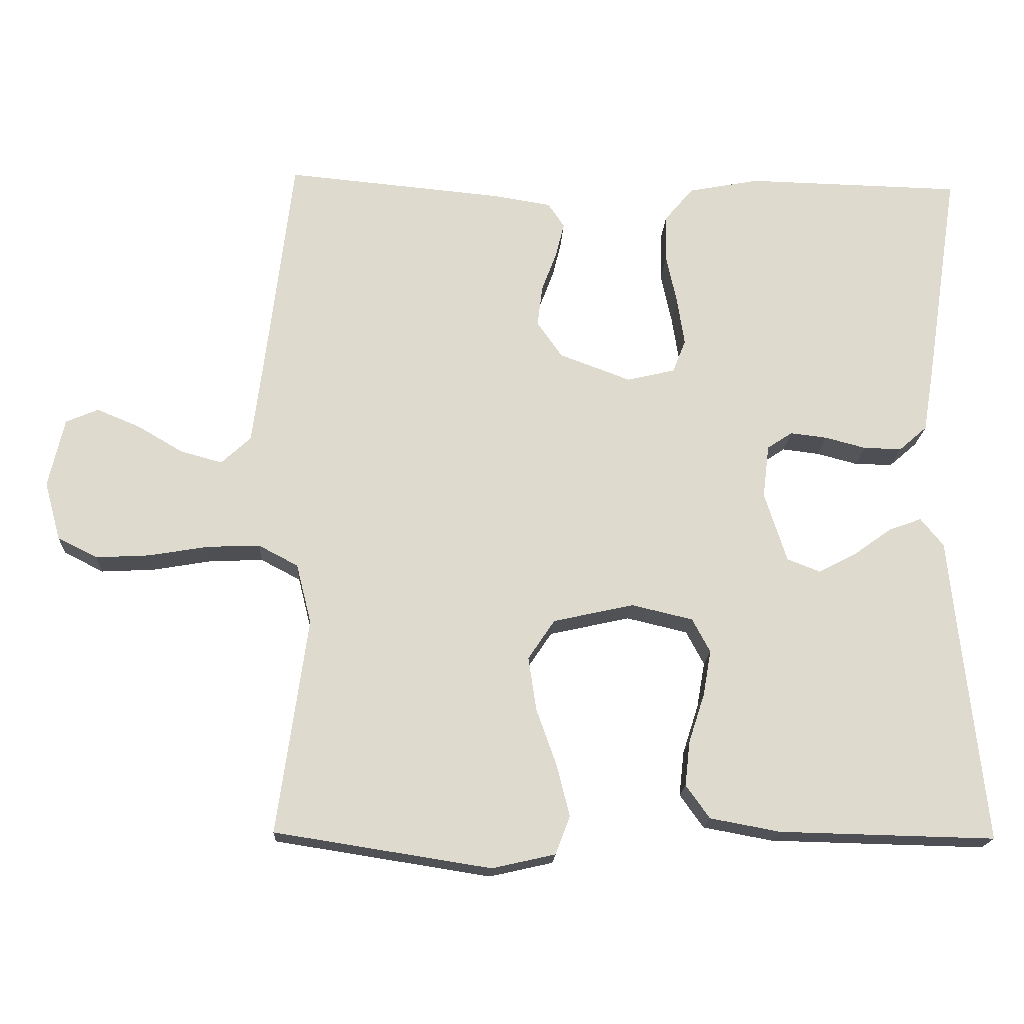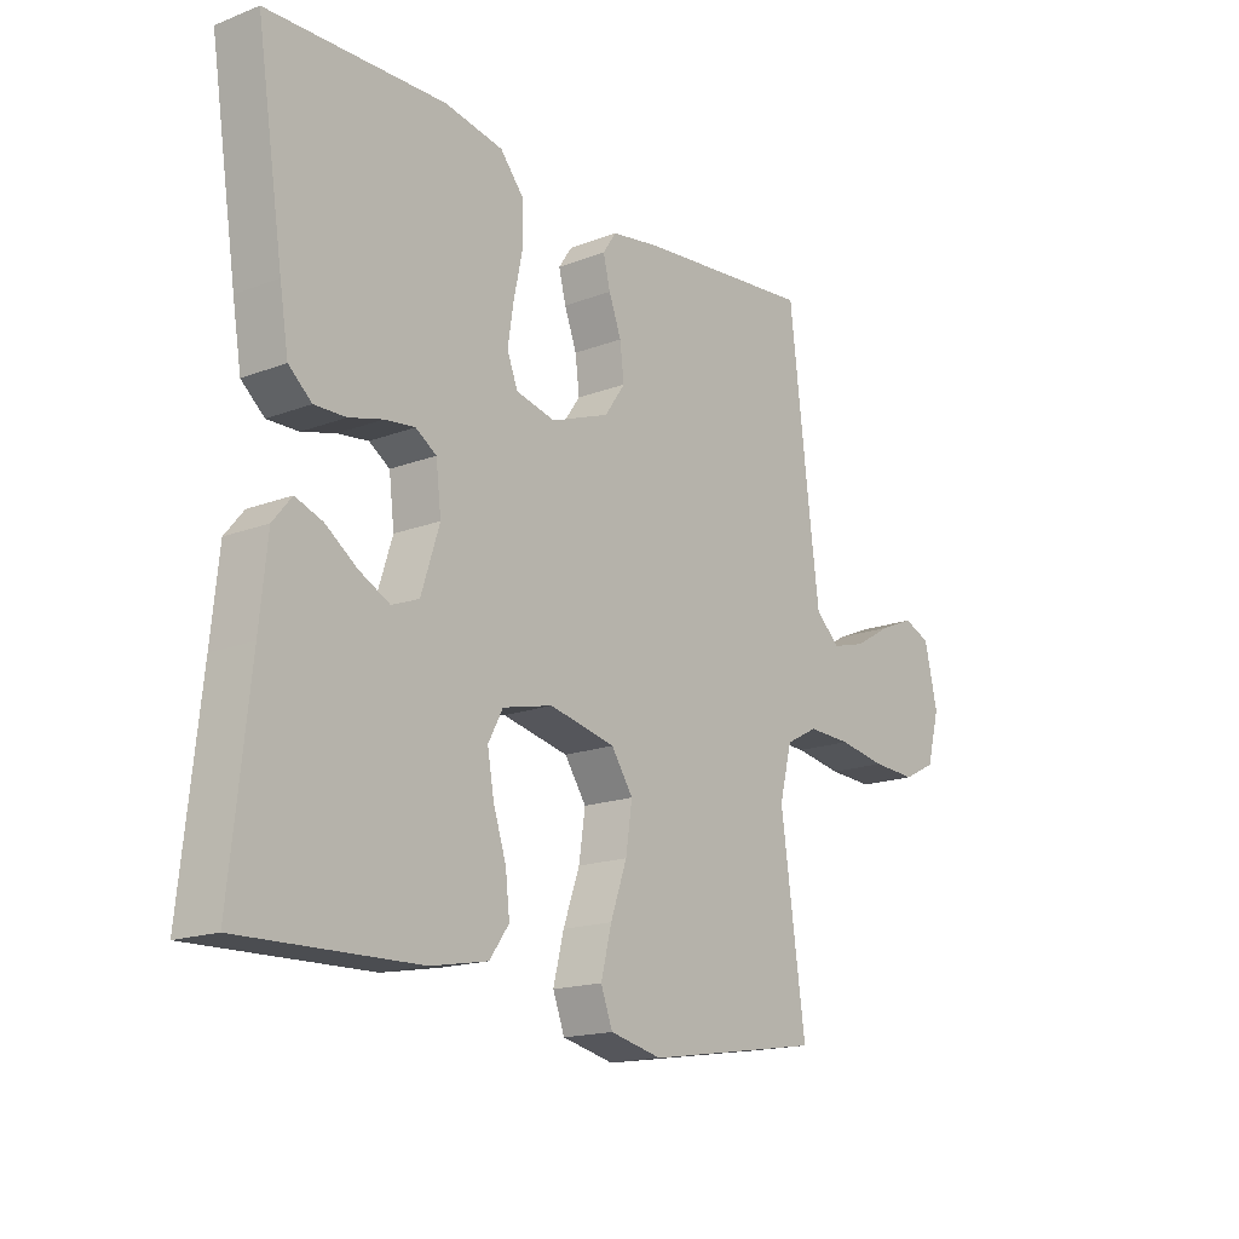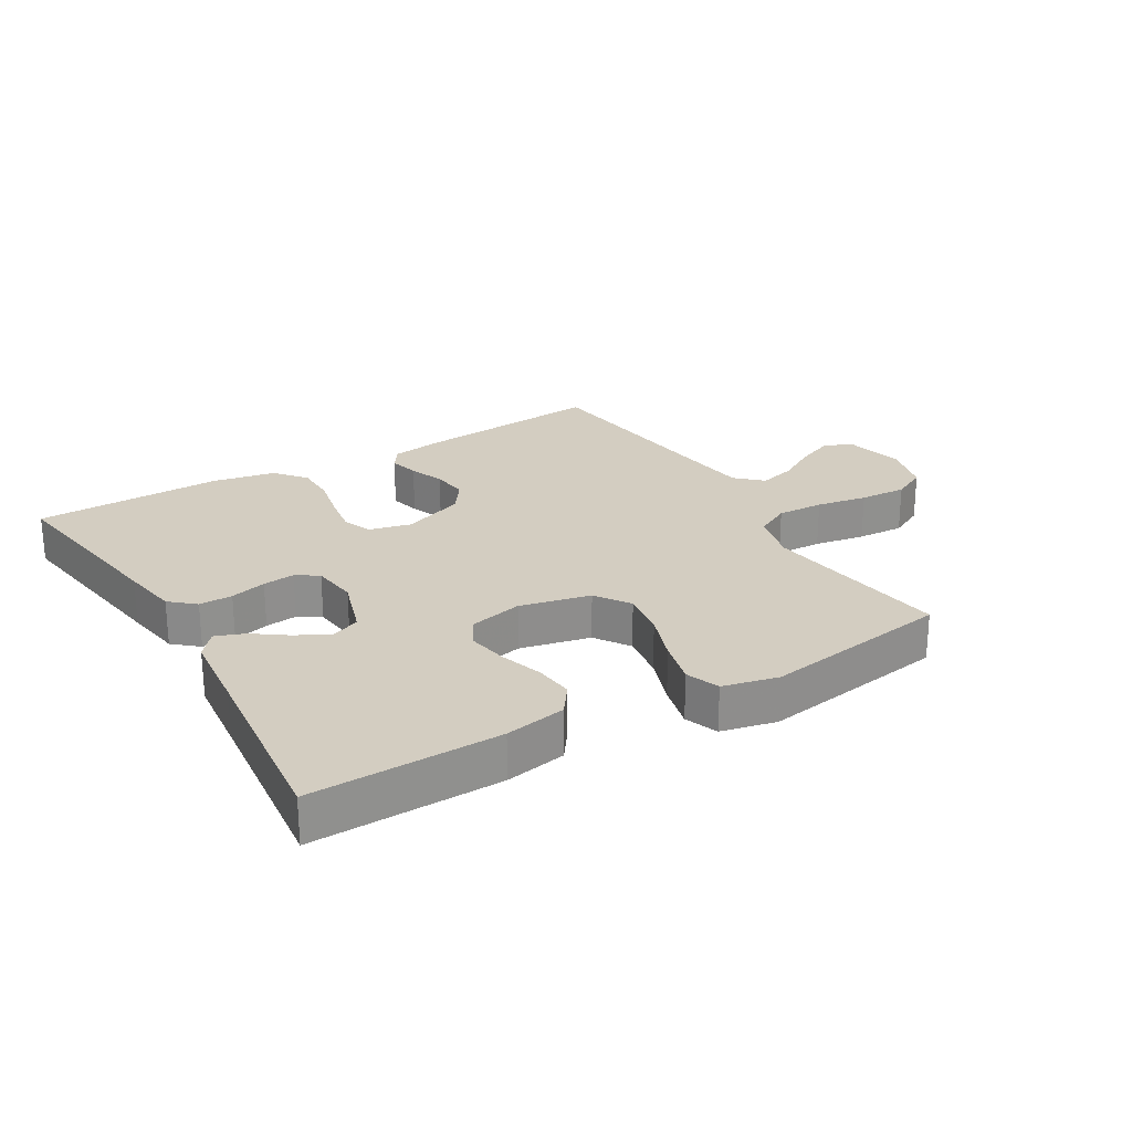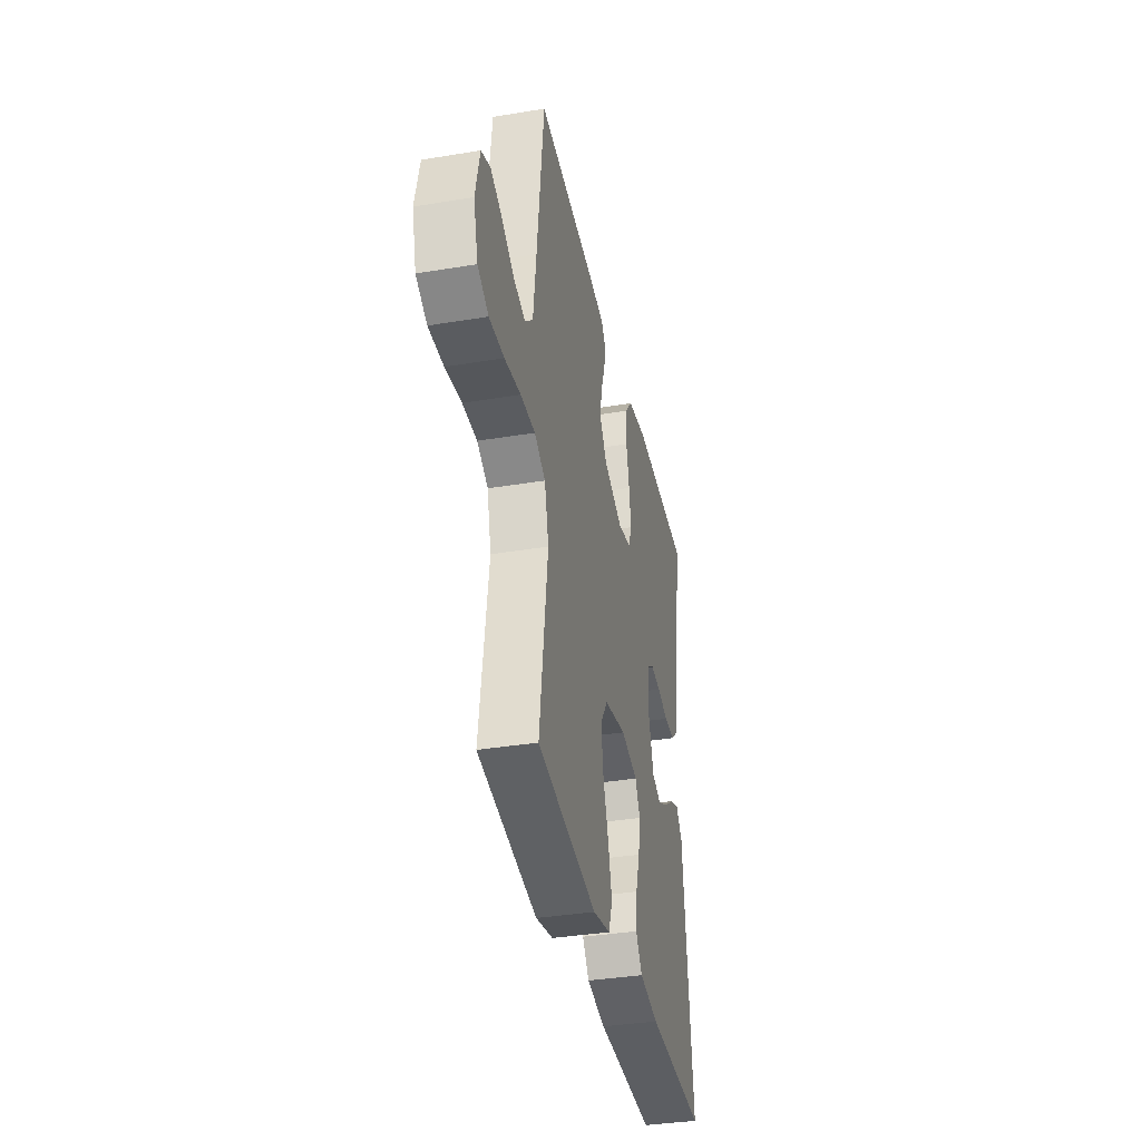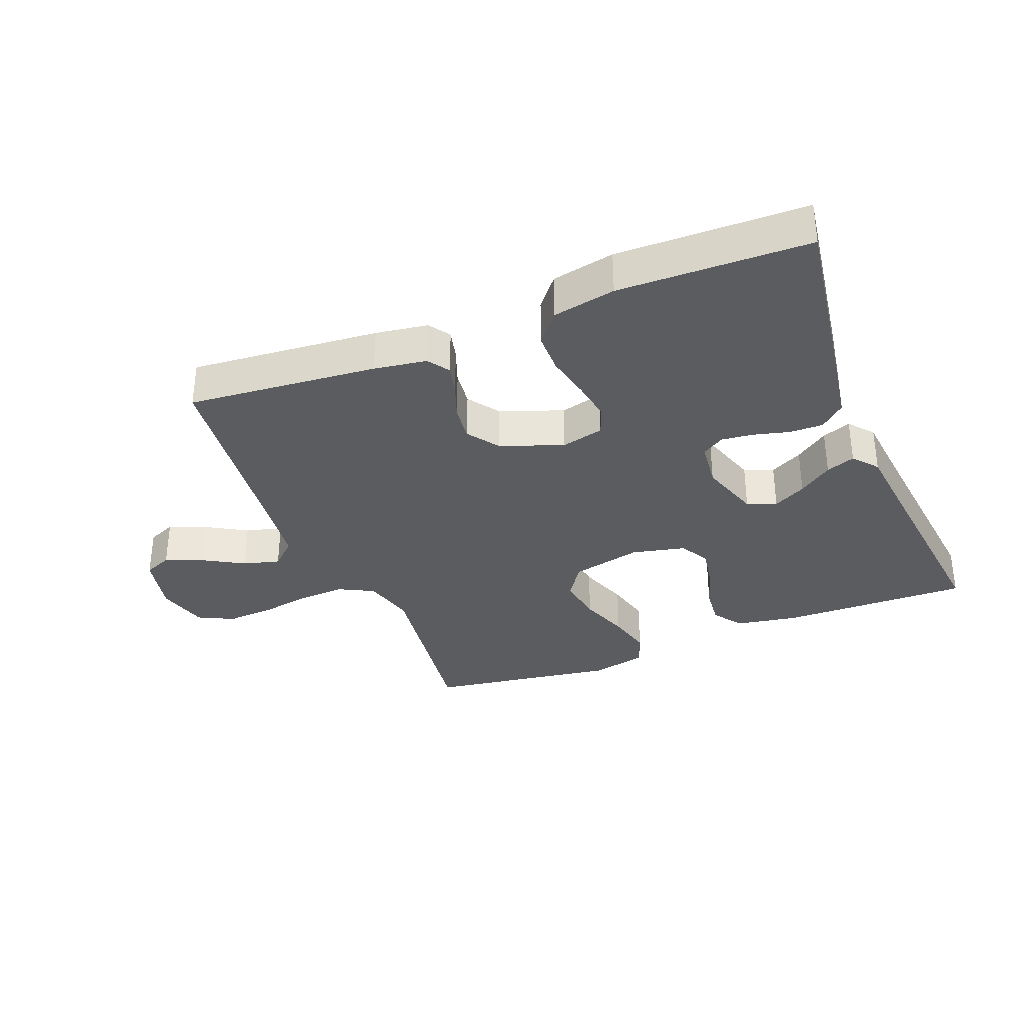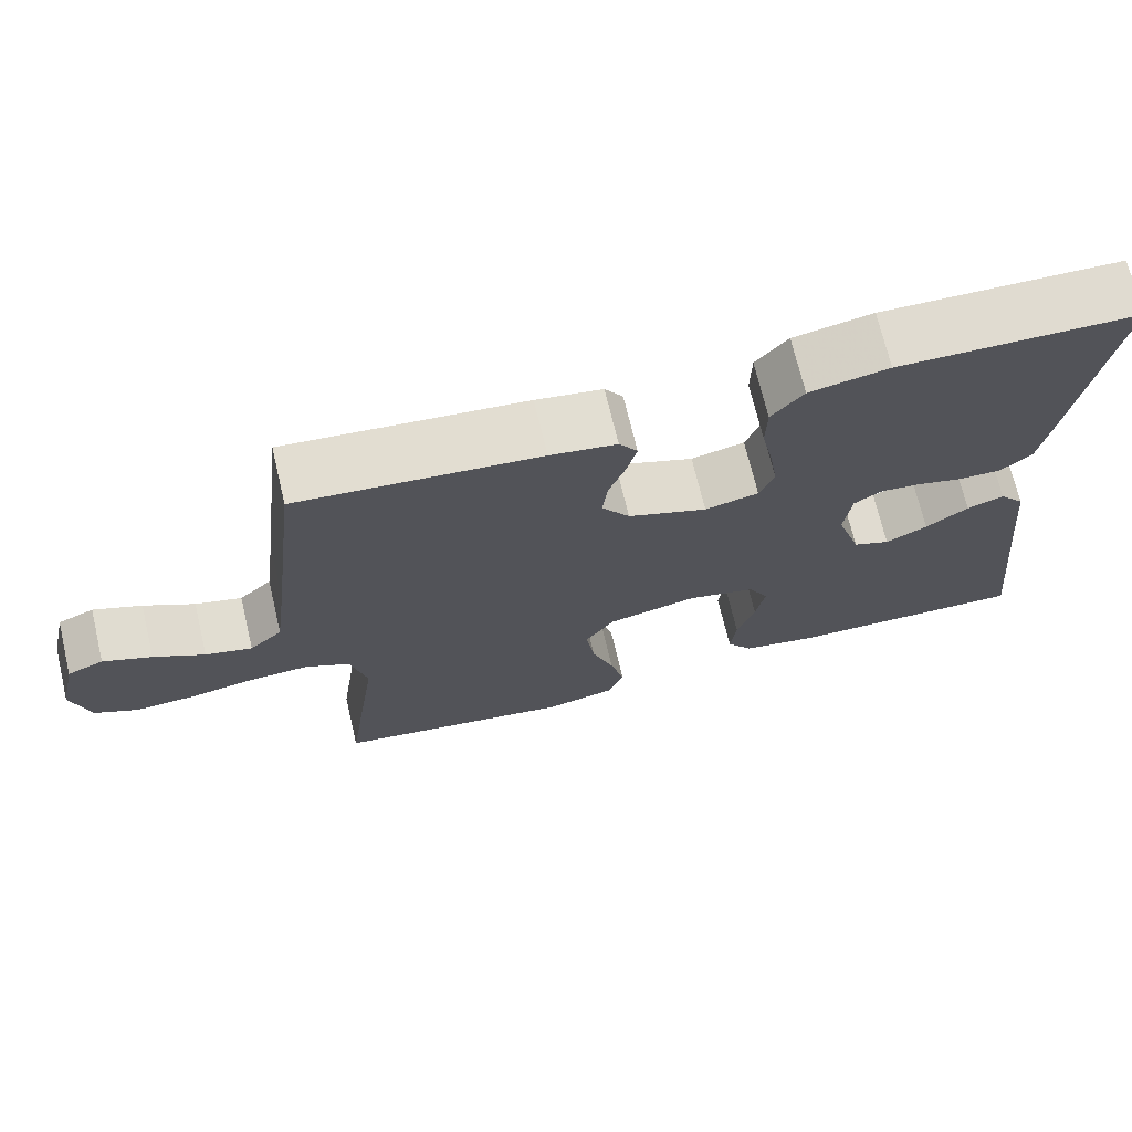
<metadata>
{"format":"obj","ext":"obj","renderer":"f3d","projection":"perspective","resolution":1024,"background":"white","views":[{"elev":-18.3,"azim":-2.8,"up":"+Z"},{"elev":-16.7,"azim":127.9,"up":"+Z"},{"elev":24.8,"azim":149.3,"up":"+Y"},{"elev":-36.7,"azim":-77.9,"up":"+Z"},{"elev":-33.8,"azim":21.9,"up":"+Y"},{"elev":70.6,"azim":-13.4,"up":"+Z"}]}
</metadata>
<code>
v 0.5 0.07 -0.5
v 0.2 0.07 -0.493
v 0.103 0.07 -0.475
v 0.07 0.07 -0.429
v 0.077 0.07 -0.367
v 0.099 0.07 -0.299
v 0.11 0.07 -0.236
v 0.085 0.07 -0.189
v 0 0.07 -0.169
v -0.112 0.07 -0.194
v -0.149 0.07 -0.249
v -0.138 0.07 -0.323
v -0.11 0.07 -0.402
v -0.092 0.07 -0.474
v -0.112 0.07 -0.527
v -0.2 0.07 -0.547
v -0.5 0.07 -0.5
v -0.458 0.07 -0.2
v -0.479 0.07 -0.117
v -0.534 0.07 -0.088
v -0.608 0.07 -0.091
v -0.689 0.07 -0.105
v -0.764 0.07 -0.109
v -0.819 0.07 -0.081
v -0.841 0.07 0
v -0.819 0.07 0.096
v -0.774 0.07 0.115
v -0.714 0.07 0.09
v -0.651 0.07 0.053
v -0.593 0.07 0.037
v -0.552 0.07 0.075
v -0.536 0.07 0.2
v -0.5 0.07 0.5
v -0.2 0.07 0.472
v -0.117 0.07 0.459
v -0.094 0.07 0.425
v -0.106 0.07 0.377
v -0.127 0.07 0.321
v -0.134 0.07 0.264
v -0.099 0.07 0.214
v 0 0.07 0.177
v 0.067 0.07 0.193
v 0.085 0.07 0.239
v 0.075 0.07 0.304
v 0.06 0.07 0.375
v 0.061 0.07 0.44
v 0.101 0.07 0.488
v 0.2 0.07 0.507
v 0.5 0.07 0.5
v 0.454 0.07 0.2
v 0.439 0.07 0.109
v 0.4 0.07 0.075
v 0.347 0.07 0.076
v 0.29 0.07 0.091
v 0.239 0.07 0.097
v 0.204 0.07 0.074
v 0.195 0.07 0
v 0.226 0.07 -0.097
v 0.272 0.07 -0.115
v 0.324 0.07 -0.088
v 0.377 0.07 -0.05
v 0.423 0.07 -0.033
v 0.455 0.07 -0.072
v 0.468 0.07 -0.2
v 0.5 0 -0.5
v 0.2 0 -0.493
v 0.103 0 -0.475
v 0.07 0 -0.429
v 0.077 0 -0.367
v 0.099 0 -0.299
v 0.11 0 -0.236
v 0.085 0 -0.189
v 0 0 -0.169
v -0.112 0 -0.194
v -0.149 0 -0.249
v -0.138 0 -0.323
v -0.11 0 -0.402
v -0.092 0 -0.474
v -0.112 0 -0.527
v -0.2 0 -0.547
v -0.5 0 -0.5
v -0.458 0 -0.2
v -0.479 0 -0.117
v -0.534 0 -0.088
v -0.608 0 -0.091
v -0.689 0 -0.105
v -0.764 0 -0.109
v -0.819 0 -0.081
v -0.841 0 0
v -0.819 0 0.096
v -0.774 0 0.115
v -0.714 0 0.09
v -0.651 0 0.053
v -0.593 0 0.037
v -0.552 0 0.075
v -0.536 0 0.2
v -0.5 0 0.5
v -0.2 0 0.472
v -0.117 0 0.459
v -0.094 0 0.425
v -0.106 0 0.377
v -0.127 0 0.321
v -0.134 0 0.264
v -0.099 0 0.214
v 0 0 0.177
v 0.067 0 0.193
v 0.085 0 0.239
v 0.075 0 0.304
v 0.06 0 0.375
v 0.061 0 0.44
v 0.101 0 0.488
v 0.2 0 0.507
v 0.5 0 0.5
v 0.454 0 0.2
v 0.439 0 0.109
v 0.4 0 0.075
v 0.347 0 0.076
v 0.29 0 0.091
v 0.239 0 0.097
v 0.204 0 0.074
v 0.195 0 0
v 0.226 0 -0.097
v 0.272 0 -0.115
v 0.324 0 -0.088
v 0.377 0 -0.05
v 0.423 0 -0.033
v 0.455 0 -0.072
v 0.468 0 -0.2
f 61 62 63 64
f 60 61 64 1
f 59 60 1 2
f 58 59 2 3
f 57 58 3 4
f 56 57 4
f 51 52 53 54
f 51 54 55
f 50 51 55
f 49 50 55
f 48 49 55 56
f 44 45 46 47
f 43 44 47 48
f 42 43 48 56
f 35 36 37 38
f 35 38 39
f 32 33 34 35
f 31 32 35 39
f 30 31 39 40
f 26 27 28 29
f 26 29 30
f 25 26 30
f 24 25 30
f 21 22 23 24
f 20 21 24 30
f 19 20 30 40
f 15 16 17 18
f 12 13 14 15
f 11 12 15 18
f 10 11 18 19
f 4 5 6
f 56 4 6
f 56 6 7
f 41 42 56 7
f 40 41 7 8
f 9 10 19 40
f 8 9 40
f 128 127 126 125
f 65 128 125 124
f 66 65 124 123
f 67 66 123 122
f 68 67 122 121
f 68 121 120
f 118 117 116 115
f 119 118 115
f 119 115 114
f 119 114 113
f 120 119 113 112
f 111 110 109 108
f 112 111 108 107
f 120 112 107 106
f 102 101 100 99
f 103 102 99
f 99 98 97 96
f 103 99 96 95
f 104 103 95 94
f 93 92 91 90
f 94 93 90
f 94 90 89
f 94 89 88
f 88 87 86 85
f 94 88 85 84
f 104 94 84 83
f 82 81 80 79
f 79 78 77 76
f 82 79 76 75
f 83 82 75 74
f 70 69 68
f 70 68 120
f 71 70 120
f 71 120 106 105
f 72 71 105 104
f 104 83 74 73
f 104 73 72
f 1 65 66 2
f 2 66 67 3
f 3 67 68 4
f 4 68 69 5
f 5 69 70 6
f 6 70 71 7
f 7 71 72 8
f 8 72 73 9
f 9 73 74 10
f 10 74 75 11
f 11 75 76 12
f 12 76 77 13
f 13 77 78 14
f 14 78 79 15
f 15 79 80 16
f 16 80 81 17
f 17 81 82 18
f 18 82 83 19
f 19 83 84 20
f 20 84 85 21
f 21 85 86 22
f 22 86 87 23
f 23 87 88 24
f 24 88 89 25
f 25 89 90 26
f 26 90 91 27
f 27 91 92 28
f 28 92 93 29
f 29 93 94 30
f 30 94 95 31
f 31 95 96 32
f 32 96 97 33
f 33 97 98 34
f 34 98 99 35
f 35 99 100 36
f 36 100 101 37
f 37 101 102 38
f 38 102 103 39
f 39 103 104 40
f 40 104 105 41
f 41 105 106 42
f 42 106 107 43
f 43 107 108 44
f 44 108 109 45
f 45 109 110 46
f 46 110 111 47
f 47 111 112 48
f 48 112 113 49
f 49 113 114 50
f 50 114 115 51
f 51 115 116 52
f 52 116 117 53
f 53 117 118 54
f 54 118 119 55
f 55 119 120 56
f 56 120 121 57
f 57 121 122 58
f 58 122 123 59
f 59 123 124 60
f 60 124 125 61
f 61 125 126 62
f 62 126 127 63
f 63 127 128 64
f 64 128 65 1

</code>
